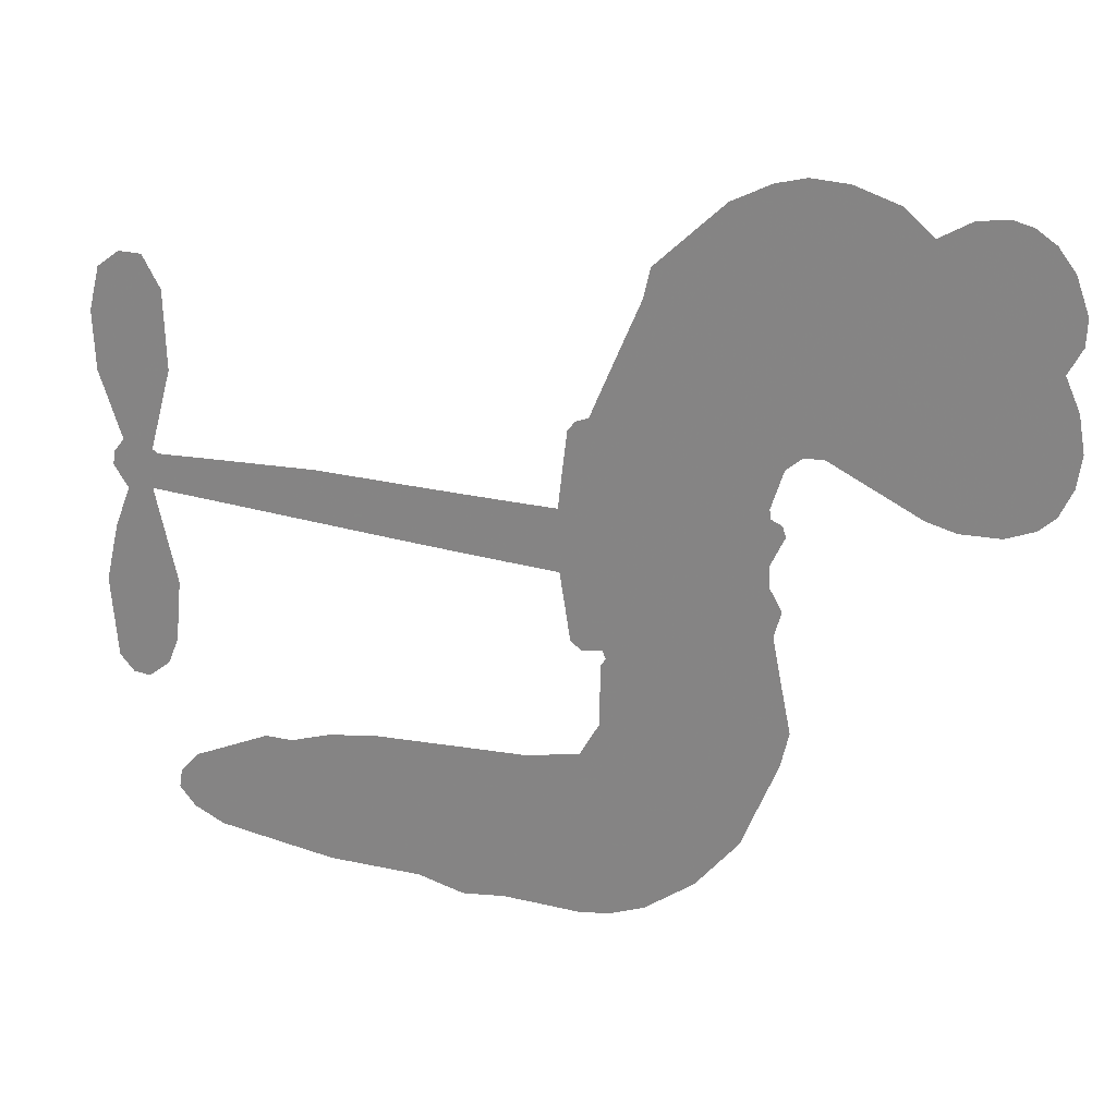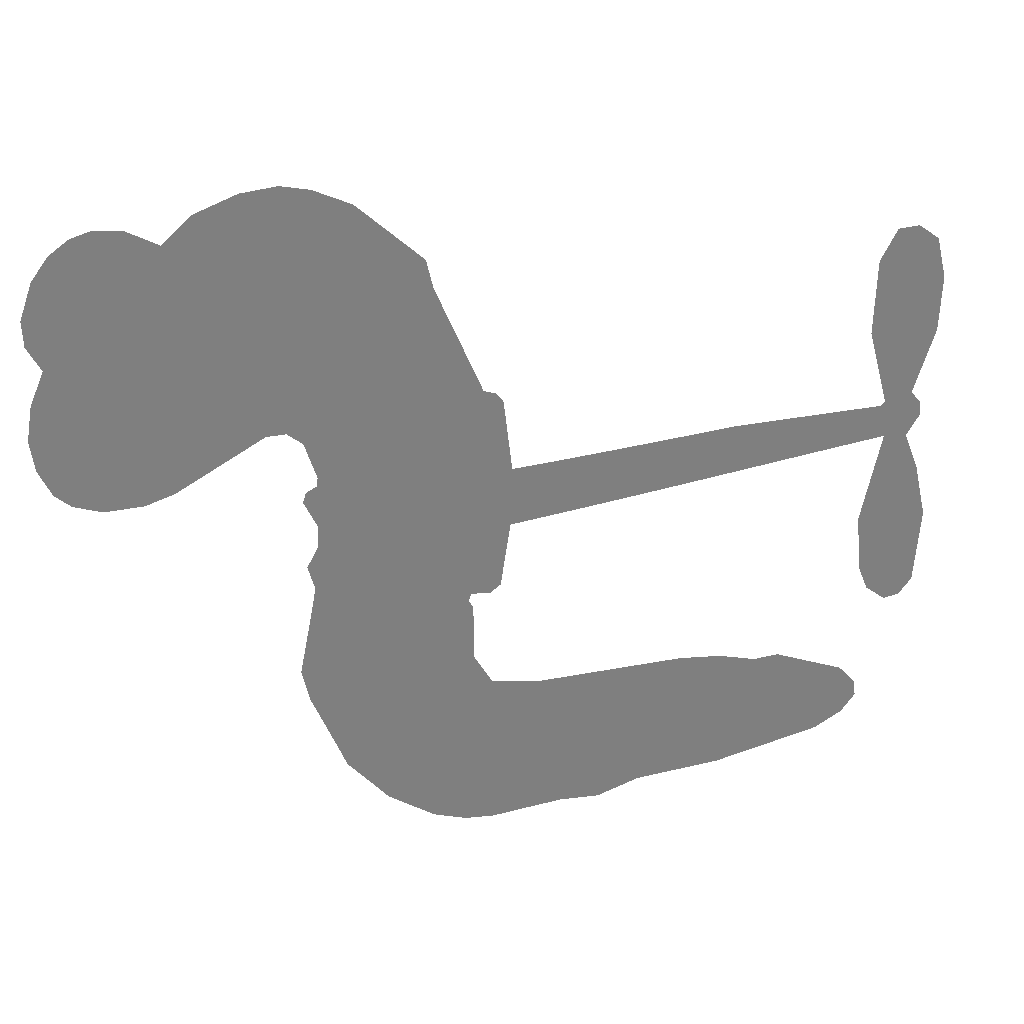
<metadata>
{"format":"obj","ext":"obj","renderer":"f3d","projection":"perspective","resolution":1024,"background":"white","views":[{"elev":24.0,"azim":-162.1,"up":"+Y"},{"elev":30.2,"azim":-18.2,"up":"+Y"}]}
</metadata>
<code>
v -463.6 36.36 0
v -462.7 41.5 0
v -460.7 46.24 0
v -462.6 49.97 0
v -462.7 53.72 0
v -460.9 58.85 0
v -458.5 62.12 0
v -455.6 64.1 0
v -452.7 64.85 0
v -448.5 64.24 0
v -444 61.66 0
v -439.8 65.34 0
v -433.6 67.45 0
v -428.3 67.82 0
v -424 66.75 0
v -418.5 64 0
v -408.8 54.8 0
v -407.8 50.48 0
v -400.8 33.8 0
v -399 33.16 0
v -397.9 31.68 0
v -396.6 20.65 0
v -362.3 21.83 0
v -338.9 21.37 0
v -338.1 21.95 0
v -341.4 33.76 0
v -341 45.15 0
v -338.4 49.87 0
v -335.1 49.98 0
v -331.8 47.52 0
v -330.3 41.15 0
v -330.6 32.68 0
v -333.8 22.88 0
v -332.3 21.01 0
v -332 18.95 0
v -334.1 15.67 0
v -331.8 9.888 0
v -329.8 1.269 0
v -330.7 -10.5 0
v -332.7 -12.92 0
v -335.2 -13.21 0
v -338.4 -10.66 0
v -340 -6.812 0
v -340.9 2.206 0
v -337.8 16.11 0
v -396.9 11.51 0
v -398.4 1.617 0
v -400 0.4934 0
v -402.9 0.8639 0
v -403.4 -0.3014 0
v -402.7 -1.433 0
v -402.6 -10.32 0
v -399.8 -15.29 0
v -392 -16.79 0
v -369.5 -17.42 0
v -362.7 -18.4 0
v -356.9 -20.22 0
v -353 -20.13 0
v -341.9 -24.99 0
v -339.2 -28.06 0
v -338.8 -30.76 0
v -341 -33.55 0
v -345.4 -35.77 0
v -362.4 -38.54 0
v -375.8 -38.83 0
v -382.4 -40.67 0
v -388.6 -40 0
v -399.7 -40.49 0
v -404.2 -39.89 0
v -409.3 -37.97 0
v -416.4 -32.81 0
v -422.5 -25.36 0
v -427.6 -12.65 0
v -428.8 -7.434 0
v -426.1 6.321 0
v -427.1 9.988 0
v -425.4 13.19 0
v -425.2 16.3 0
v -427.3 20.64 0
v -426.8 22.12 0
v -425.2 22.86 0
v -425 24.2 0
v -426.8 29.79 0
v -429.1 31.71 0
v -431.9 31.79 0
v -444.9 25.15 0
v -449.1 24 0
v -454.7 24.05 0
v -458.8 25.64 0
v -461.1 27.73 0
v -463 31.78 0
v -367.3 13.73 0
v -337.5 20.3 0
v -422.7 23.25 0
v -405.2 1.023 0
v -402.6 -5.871 0
v -425.1 20.72 0
v -400.9 30.59 0
v -397.7 6.557 0
v -352.5 14.94 0
v -335.8 21.87 0
v -345.1 15.55 0
v -341.4 15.84 0
v -426.3 18.46 0
v -403.9 3.532 0
v -339.7 27.86 0
v -334.8 19.19 0
v -336.8 25.49 0
v -342.6 -29.98 0
v -334.4 -9.386 0
v -422.2 27.81 0
v -405 -2.139 0
v -423.4 18.46 0
v -456.2 30.77 0
v -452.8 59.39 0
v -430.3 36.76 0
v -397.3 26.17 0
v -400.9 3.37 0
v -350.6 21.62 0
v -344.8 21.5 0
v -408.9 4.623 0
v -406.5 32.4 0
v -420.9 14.52 0
v -424.5 34.81 0
v -402.1 7.848 0
v -339.9 18.5 0
v -410.6 -0.9228 0
v -343.2 18.6 0
v -346.7 18.63 0
v -422.1 9.372 0
v -354.8 -27.19 0
v -339.3 9.159 0
v -336.6 45.8 0
v -332.2 27.78 0
v -330.2 -4.614 0
v -456 52.09 0
v -348.8 15.25 0
v -354.9 -23.4 0
v -336.4 12.15 0
v -361.5 -25.43 0
v -347.4 -22.56 0
v -350.9 -25.21 0
v -428.1 59.76 0
v -400.9 -32.19 0
v -459.1 34.65 0
v -448.9 31.41 0
v -456.8 58.34 0
v -414.3 24.57 0
v -409.5 -8.078 0
v -341.2 39.45 0
v -336 29.54 0
v -458.9 49.56 0
v -453.9 44.7 0
v -455.2 48.32 0
v -448.1 48.88 0
v -451.8 51.04 0
v -353.9 -37.17 0
v -346.6 -27.28 0
v -427 63.82 0
v -416 50.86 0
v -401.5 -36.5 0
v -447.8 27.67 0
v -438.4 28.47 0
v -452.3 28.45 0
v -418.7 25.09 0
v -405.7 -8.083 0
v -407.6 -14.06 0
v -451.5 47.43 0
v -447.8 41.79 0
v -446.8 55.49 0
v -453.1 55.13 0
v -431.8 62.87 0
v -422.7 60.57 0
v -411.8 51.82 0
v -394.2 -40.23 0
v -406 -33.71 0
v -418.9 20.23 0
v -415.6 32.59 0
v -448.6 52.41 0
v -443.1 51.3 0
v -413.7 59.4 0
v -423.2 31.36 0
v -398 -34.77 0
v -394.5 -28.62 0
v -418.2 29.28 0
v -414.8 55.12 0
v -404.3 42.15 0
v -420.1 33.44 0
v -418.4 58.35 0
v -419.9 41.84 0
v -412.2 44.02 0
v -421.2 37.68 0
v -410.9 47.87 0
v -415.6 38.2 0
v -426.2 41.54 0
v -406.1 46.32 0
v -424.7 38.35 0
v -408.3 42.94 0
v -411.3 39.6 0
v -407 38.76 0
v -409.9 35.36 0
v -402.6 37.97 0
v -411.1 30.59 0
v -405.2 35.69 0
v -427.8 34.73 0
v -408.4 1.416 0
v -411.8 2.489 0
v -414.2 8.738 0
v -417.3 -1.335 0
v -333.2 43.8 0
v -337 41.26 0
v -337.4 36.5 0
v -453 36.16 0
v -452.7 32.3 0
v -405.5 22.43 0
v -458 42.26 0
v -437.3 36.21 0
v -403.6 -14.15 0
v -405.7 -21.13 0
v -402.7 -18.26 0
v -406.3 -17.5 0
v -413 -18.06 0
v -409.5 -19.84 0
v -399.8 -24.42 0
v -414.5 -25.2 0
v -402.3 -21.8 0
v -405 -26.81 0
v -397.6 -19.91 0
v -412.7 -21.83 0
v -425.1 -19 0
v -409.7 -25.51 0
v -448.1 59.77 0
v -450 56.83 0
v -435.9 63.96 0
v -439.3 60.49 0
v -434.9 59.58 0
v -438.2 54.66 0
v -421.3 65.38 0
v -423.9 63.6 0
v -406 -37.09 0
v -411.2 -33.11 0
v -443.4 45.52 0
v -416.1 61.7 0
v -424.2 52.41 0
v -418 11.11 0
v -418.3 6.292 0
v -412.2 16.25 0
v -416.5 15.3 0
v -413.6 12.62 0
v -409 9.98 0
v -420.9 -8.401 0
v -337.8 32.79 0
v -334.2 34.34 0
v -330.4 36.92 0
v -333.7 39.16 0
v -455.7 34.14 0
v -456.7 38.26 0
v -452.9 40.48 0
v -400.8 22.97 0
v -407.2 27.3 0
v -457.3 45.61 0
v -433.7 35.09 0
v -434.1 40.16 0
v -435.1 30.13 0
v -443.4 30.91 0
v -438.4 32.41 0
v -442 35.4 0
v -440.5 40.77 0
v -404.2 -30.44 0
v -400.9 -28.23 0
v -408.3 -29.58 0
v -412.6 -29.06 0
v -395.2 -23.98 0
v -380.7 -17.1 0
v -393.6 -20.38 0
v -390.8 -23.78 0
v -386.4 -16.95 0
v -390 -28.27 0
v -392 -32.11 0
v -382.8 -24.79 0
v -389.6 -19.99 0
v -395.6 -32.1 0
v -390.1 -35.98 0
v -386.9 -25.46 0
v -385.4 -21.2 0
v -385.1 -36.38 0
v -381.3 -21.07 0
v -383.9 -30.57 0
v -375.4 -25.63 0
v -387.9 -31.81 0
v -375.1 -17.26 0
v -379 -24.17 0
v -380.3 -28.31 0
v -375.8 -21.42 0
v -379.2 -34.09 0
v -370.3 -23.07 0
v -395.9 -16.05 0
v -442.6 57.34 0
v -444.8 48.49 0
v -446.8 45.69 0
v -441.4 48.32 0
v -439.5 51.35 0
v -439.3 44.73 0
v -433 50.65 0
v -437.6 48.1 0
v -434.8 44.59 0
v -430.5 43.02 0
v -429.2 39.93 0
v -426.7 47.25 0
v -431.6 46.9 0
v -422.2 56.26 0
v -426.3 55.96 0
v -419.9 52.63 0
v -431.4 55.99 0
v -428.7 52.1 0
v -421.8 48.08 0
v -414.7 4.967 0
v -417.7 2.492 0
v -427.4 -0.5541 0
v -422.2 3.716 0
v -426.8 2.879 0
v -424 0.5542 0
v -424.2 -4.526 0
v -411.1 7.283 0
v -406 7.333 0
v -404.6 11.94 0
v -425 -9.329 0
v -417.5 -20.33 0
v -460.4 38.47 0
v -401 26.78 0
v -411 26.67 0
v -414.4 28.56 0
v -410.3 21.89 0
v -404.3 29.54 0
v -441.6 26.81 0
v -437.4 39.55 0
v -444.1 41.85 0
v -445.9 37.68 0
v -449.7 38.29 0
v -381.4 -37.09 0
v -375.8 -30.52 0
v -441.5 54.21 0
v -434.9 56.03 0
v -423.7 44.62 0
v -420.1 -4.373 0
v -415.2 -7.437 0
v -428.1 -3.993 0
v -400.8 11.51 0
v -398.8 16.14 0
v -408.3 14.28 0
v -403.9 17.12 0
v -404.2 25.58 0
v -414.4 20.13 0
v -445.9 33.83 0
v -375 -34.67 0
v -369.1 -38.69 0
v -368.4 -31.29 0
v -372.4 -38.76 0
v -370.9 -34.89 0
v -366.5 -35.2 0
v -372.2 -31.38 0
v -370.4 -27.42 0
v -362.8 -30.96 0
v -366.2 -25.36 0
v -363.8 -22.2 0
v -360.1 -22.01 0
v -366.1 -17.91 0
v -382.1 12.57 0
v -379.5 21.16 0
v -400.9 19.24 0
v -407.9 18.46 0
v -362.7 -34.75 0
v -357.4 -32.82 0
v -358.1 -37.86 0
v -350.7 -30.35 0
v -367.3 -21.27 0
v -389.5 12.02 0
v -354.3 -30.83 0
v -349.6 -36.47 0
v -352.1 -33.75 0
v -348 -33.03 0
v -388.1 20.88 0
v -395.8 17.43 0
v -392.4 20.75 0
v -335.4 -4.259 0
v -332.6 -1.466 0
v -335.1 4.021 0
v -340.4 -2.303 0
v -336.7 -0.1623 0
v -458.9 54.9 0
v -408.3 -4.237 0
v -412.4 -4.547 0
v -415.8 42.25 0
v -415.7 46.56 0
v -413.4 35.38 0
v -419.5 -29.07 0
v -418.5 -25.17 0
v -372.4 -19.89 0
v -421.8 -14.15 0
v -417.1 -15.54 0
v -412.6 -12.89 0
v -418.5 -11.7 0
v -409.6 -11.42 0
v -415.2 -10.77 0
v -365.7 -28.92 0
v -358.8 -28.74 0
v -357.9 -25.25 0
v -390.1 16.65 0
v -393.2 11.77 0
v -386 14.87 0
v -383.8 21.02 0
v -374.7 13.14 0
v -382.1 16.96 0
v -378.4 12.85 0
v -370.9 21.49 0
v -376.9 17.29 0
v -372.2 17.06 0
v -375.2 21.32 0
v -371 13.43 0
v -330.8 5.578 0
v -335.4 8.074 0
v -340.1 5.682 0
v -419.2 45.47 0
v -426.4 -15.82 0
v -421 -18.18 0
v -423.8 -22.17 0
v -420.3 -22.28 0
v -393.2 15.18 0
v -356.5 21.72 0
v -353.6 18.86 0
v -359.9 14.33 0
v -356.2 14.64 0
v -358.3 18.1 0
v -362.5 17.62 0
v -366.6 21.66 0
v -368.2 17.79 0
v -393.8 -35.4 0
v -397 -38.19 0
f 112 206 391
f 186 160 174
f 75 130 76
f 203 122 201
f 105 121 206
f 45 107 93
f 51 50 112
f 123 78 77
f 89 88 114
f 125 118 99
f 1 91 145
f 162 164 87
f 25 108 106
f 43 42 110
f 80 79 97
f 126 93 24
f 58 138 142
f 179 299 180
f 128 129 102
f 105 125 325
f 52 166 167
f 143 159 172
f 240 176 70
f 142 138 131
f 176 240 161
f 223 231 219
f 59 158 109
f 95 112 50
f 117 21 98
f 113 94 97
f 97 104 113
f 104 78 113
f 349 383 22
f 166 112 391
f 105 95 49
f 74 73 327
f 51 112 96
f 82 94 111
f 107 34 101
f 52 218 53
f 323 345 322
f 203 260 122
f 90 89 114
f 167 221 218
f 145 256 257
f 91 90 114
f 298 232 170
f 98 19 334
f 282 183 437
f 77 76 130
f 4 3 152
f 152 5 4
f 56 365 366
f 45 126 103
f 115 9 8
f 8 7 147
f 45 139 36
f 106 151 252
f 147 7 6
f 381 158 375
f 114 145 91
f 246 208 245
f 136 154 156
f 10 9 115
f 19 122 334
f 205 83 124
f 17 174 18
f 84 205 116
f 165 111 94
f 182 83 111
f 162 146 164
f 239 15 159
f 206 207 127
f 129 137 102
f 236 234 235
f 350 250 326
f 172 159 14
f 180 302 342
f 126 45 93
f 322 318 320
f 239 238 15
f 211 150 212
f 5 152 390
f 136 152 154
f 25 93 101
f 31 30 210
f 107 45 36
f 124 192 197
f 161 183 144
f 119 430 137
f 120 119 129
f 296 364 376
f 359 361 355
f 287 274 285
f 363 373 406
f 276 285 281
f 50 49 95
f 53 218 220
f 275 54 297
f 49 48 118
f 126 128 103
f 274 287 294
f 58 57 138
f 78 123 113
f 407 406 131
f 118 105 49
f 375 158 142
f 68 161 69
f 61 109 62
f 421 139 132
f 109 60 59
f 166 52 96
f 423 394 160
f 60 109 61
f 348 349 351
f 85 84 116
f 141 58 142
f 162 87 86
f 43 110 385
f 134 32 151
f 386 385 135
f 110 42 41
f 110 135 385
f 102 103 128
f 57 366 407
f 40 110 41
f 40 39 110
f 421 387 420
f 119 137 129
f 141 158 59
f 37 36 139
f 105 206 95
f 47 118 48
f 94 81 97
f 95 206 112
f 430 433 432
f 432 100 430
f 413 416 369
f 82 81 94
f 177 165 94
f 98 20 19
f 98 21 20
f 97 79 104
f 63 62 109
f 108 151 106
f 117 330 259
f 210 133 211
f 93 107 101
f 83 82 111
f 259 22 117
f 348 99 46
f 47 99 118
f 24 93 25
f 132 139 45
f 35 34 107
f 126 24 128
f 101 34 33
f 118 125 105
f 130 123 77
f 115 8 147
f 128 24 120
f 108 101 33
f 27 133 28
f 108 33 134
f 255 253 254
f 185 111 165
f 28 133 29
f 133 30 29
f 129 128 120
f 110 39 135
f 159 15 14
f 145 114 256
f 193 160 394
f 101 108 25
f 389 388 385
f 36 35 107
f 168 154 153
f 81 80 97
f 372 373 363
f 151 108 134
f 214 114 164
f 145 257 329
f 163 265 335
f 179 233 171
f 390 6 5
f 147 390 171
f 113 123 177
f 177 123 248
f 209 346 392
f 397 396 225
f 261 154 152
f 27 150 211
f 253 252 151
f 152 136 390
f 3 2 216
f 168 169 300
f 261 152 3
f 168 156 154
f 261 153 154
f 234 236 172
f 179 156 155
f 147 171 115
f 64 374 372
f 375 380 381
f 141 142 158
f 142 131 375
f 172 14 13
f 143 173 239
f 308 205 197
f 196 198 187
f 283 175 67
f 161 144 176
f 264 266 163
f 214 146 213
f 85 262 264
f 262 85 116
f 114 88 164
f 87 164 88
f 177 94 113
f 332 148 331
f 112 166 96
f 166 149 403
f 346 209 345
f 223 219 221
f 169 168 153
f 155 156 168
f 265 162 86
f 162 265 146
f 179 180 170
f 11 10 232
f 136 156 171
f 171 156 179
f 12 234 13
f 172 13 234
f 173 311 189
f 189 311 313
f 16 173 189
f 200 198 199
f 288 280 284
f 183 282 144
f 270 184 224
f 70 176 241
f 245 248 123
f 148 165 177
f 188 194 192
f 188 182 185
f 179 155 299
f 179 170 233
f 299 300 242
f 301 302 180
f 188 192 124
f 17 181 186
f 83 182 124
f 438 161 68
f 437 283 279
f 288 290 286
f 220 226 228
f 332 165 148
f 188 185 178
f 17 186 174
f 189 186 181
f 174 193 18
f 185 182 111
f 202 187 200
f 182 188 124
f 16 189 243
f 311 173 312
f 189 313 186
f 194 190 192
f 18 193 196
f 194 188 178
f 190 195 197
f 160 193 174
f 198 196 193
f 122 204 201
f 393 194 199
f 160 313 316
f 304 314 343
f 190 197 192
f 198 193 191
f 197 195 308
f 199 191 393
f 198 191 199
f 395 194 178
f 198 200 187
f 201 200 199
f 204 19 202
f 395 199 194
f 201 395 203
f 332 178 185
f 204 202 200
f 260 331 333
f 201 204 200
f 19 204 122
f 83 205 84
f 197 205 124
f 207 206 121
f 206 127 391
f 324 317 207
f 130 320 246
f 250 350 249
f 123 130 245
f 127 207 209
f 207 121 324
f 30 133 210
f 133 27 211
f 150 26 212
f 210 211 255
f 252 212 26
f 253 255 212
f 146 354 339
f 258 153 216
f 146 214 164
f 256 214 213
f 353 247 333
f 348 46 349
f 2 1 329
f 216 257 258
f 307 263 308
f 354 267 338
f 52 167 218
f 221 220 218
f 221 167 223
f 269 270 227
f 219 226 220
f 53 220 228
f 167 222 223
f 219 220 221
f 402 400 404
f 328 225 229
f 222 229 223
f 269 227 271
f 226 227 224
f 224 273 228
f 397 72 396
f 71 70 241
f 227 226 219
f 226 224 228
f 223 229 231
f 144 269 176
f 273 224 184
f 297 53 228
f 399 251 327
f 231 229 225
f 400 402 399
f 426 427 425
f 71 241 272
f 219 231 227
f 10 115 232
f 233 115 171
f 170 232 233
f 115 233 232
f 11 235 12
f 234 12 235
f 11 232 298
f 236 143 172
f 235 11 298
f 235 237 343
f 299 301 180
f 237 302 304
f 143 239 159
f 173 16 238
f 173 238 239
f 70 69 240
f 161 240 69
f 176 269 271
f 271 231 272
f 338 268 337
f 262 263 217
f 314 312 143
f 189 181 243
f 316 313 244
f 246 245 130
f 249 248 245
f 319 322 321
f 318 207 317
f 250 249 208
f 215 260 333
f 249 245 208
f 248 247 353
f 250 208 324
f 247 248 249
f 325 250 324
f 325 326 250
f 230 399 424
f 400 222 401
f 106 252 26
f 253 151 32
f 255 254 31
f 212 252 253
f 210 255 31
f 253 32 254
f 212 255 211
f 214 256 114
f 257 256 213
f 257 213 258
f 216 2 329
f 339 258 213
f 169 153 258
f 330 117 98
f 326 351 350
f 331 260 203
f 259 330 352
f 3 216 261
f 153 261 216
f 263 262 116
f 266 264 262
f 310 304 305
f 301 242 303
f 265 266 267
f 266 262 217
f 267 266 217
f 265 163 266
f 268 267 217
f 268 338 267
f 263 336 217
f 268 303 337
f 270 269 144
f 227 231 271
f 270 144 282
f 227 270 224
f 272 231 225
f 176 271 241
f 272 225 396
f 241 271 272
f 184 278 276
f 228 273 275
f 276 284 285
f 285 274 277
f 273 276 275
f 284 276 278
f 184 276 273
f 54 275 281
f 175 283 437
f 276 281 275
f 279 184 282
f 278 184 279
f 437 279 282
f 290 288 284
f 376 398 296
f 277 54 281
f 282 184 270
f 438 183 161
f 66 286 67
f 67 286 283
f 279 290 278
f 284 280 285
f 285 280 287
f 277 281 285
f 340 65 295
f 278 290 284
f 292 287 280
f 294 287 292
f 340 286 66
f 341 293 295
f 292 280 293
f 358 359 355
f 279 283 290
f 286 290 283
f 293 280 288
f 291 294 398
f 294 292 289
f 295 293 288
f 289 292 293
f 294 289 296
f 294 291 274
f 340 288 286
f 293 341 289
f 361 362 341
f 365 376 364
f 342 170 180
f 275 297 228
f 237 235 298
f 300 299 155
f 301 299 242
f 168 300 155
f 337 300 169
f 242 337 303
f 342 302 237
f 305 301 303
f 311 312 244
f 336 303 268
f 307 310 306
f 301 305 302
f 305 303 306
f 303 336 306
f 304 302 305
f 307 306 263
f 305 306 310
f 308 263 116
f 307 195 309
f 308 116 205
f 195 307 308
f 309 344 316
f 309 244 315
f 307 309 310
f 315 310 309
f 312 173 143
f 313 311 244
f 314 143 236
f 315 312 314
f 244 309 316
f 186 313 160
f 343 314 236
f 315 314 304
f 315 304 310
f 244 312 315
f 344 309 195
f 393 394 423
f 208 246 317
f 318 317 246
f 75 320 130
f 207 318 209
f 323 251 345
f 320 318 246
f 320 321 322
f 322 319 323
f 320 75 321
f 318 322 209
f 347 74 323
f 327 323 74
f 317 324 208
f 325 324 121
f 105 325 121
f 326 325 125
f 348 326 125
f 350 247 249
f 230 425 399
f 323 327 251
f 427 397 328
f 73 399 327
f 145 329 1
f 216 329 257
f 334 330 98
f 215 352 260
f 332 331 203
f 331 148 333
f 178 332 203
f 332 185 165
f 353 333 148
f 371 247 350
f 122 260 334
f 334 260 352
f 336 263 306
f 265 86 335
f 268 217 336
f 300 337 242
f 337 169 338
f 169 258 339
f 265 354 146
f 146 339 213
f 169 339 338
f 65 340 66
f 288 340 295
f 65 355 295
f 341 295 355
f 237 298 342
f 170 342 298
f 235 343 236
f 304 343 237
f 195 190 344
f 423 344 190
f 346 345 251
f 322 345 209
f 399 425 400
f 391 392 149
f 99 348 125
f 323 319 347
f 413 410 368
f 259 370 22
f 215 351 370
f 326 348 351
f 371 333 247
f 370 351 349
f 371 215 333
f 259 352 215
f 334 352 330
f 148 177 353
f 248 353 177
f 267 354 265
f 339 354 338
f 360 363 357
f 289 341 362
f 357 359 360
f 358 356 359
f 364 140 365
f 360 359 356
f 355 65 358
f 361 359 357
f 356 64 360
f 364 405 140
f 361 357 362
f 355 361 341
f 357 363 405
f 289 362 296
f 360 64 372
f 374 157 373
f 296 362 364
f 362 357 405
f 366 365 140
f 398 376 55
f 366 140 407
f 56 366 57
f 417 415 418
f 365 56 367
f 428 384 383
f 22 370 349
f 215 370 259
f 350 351 371
f 215 371 351
f 373 157 380
f 363 360 372
f 378 375 131
f 373 378 406
f 372 374 373
f 381 380 379
f 365 367 376
f 55 376 367
f 377 410 408
f 46 383 349
f 406 378 131
f 373 380 378
f 63 381 379
f 380 375 378
f 157 379 380
f 63 109 381
f 158 381 109
f 408 382 384
f 22 383 384
f 386 135 38
f 377 408 428
f 428 46 409
f 385 386 389
f 387 386 38
f 389 44 388
f 421 420 37
f 422 44 387
f 386 387 389
f 43 385 388
f 44 389 387
f 171 390 136
f 6 390 147
f 392 391 127
f 166 391 149
f 209 392 127
f 149 392 346
f 394 393 191
f 190 194 393
f 193 394 191
f 423 160 316
f 203 395 178
f 199 395 201
f 272 396 71
f 222 328 229
f 328 397 225
f 291 398 55
f 294 296 398
f 400 328 222
f 401 222 167
f 399 402 251
f 167 403 401
f 404 149 346
f 404 400 401
f 346 251 402
f 166 403 167
f 404 403 149
f 404 401 403
f 346 402 404
f 140 405 363
f 362 405 364
f 407 131 138
f 363 406 140
f 407 138 57
f 140 406 407
f 410 377 368
f 413 411 410
f 428 408 384
f 382 408 410
f 413 414 416
f 382 410 411
f 369 411 413
f 416 414 412
f 436 434 435
f 413 368 414
f 417 416 412
f 92 436 419
f 418 369 416
f 417 419 436
f 139 421 37
f 417 418 416
f 417 412 419
f 387 38 420
f 422 421 132
f 344 423 316
f 421 422 387
f 393 423 190
f 72 397 427
f 399 73 424
f 400 425 328
f 425 427 328
f 425 230 426
f 72 427 426
f 46 428 383
f 377 428 409
f 119 429 430
f 137 430 100
f 432 433 431
f 429 23 433
f 434 431 433
f 433 430 429
f 434 433 23
f 415 417 436
f 92 431 434
f 434 436 92
f 434 23 435
f 415 436 435
f 437 183 438
f 68 175 438
f 437 438 175

</code>
